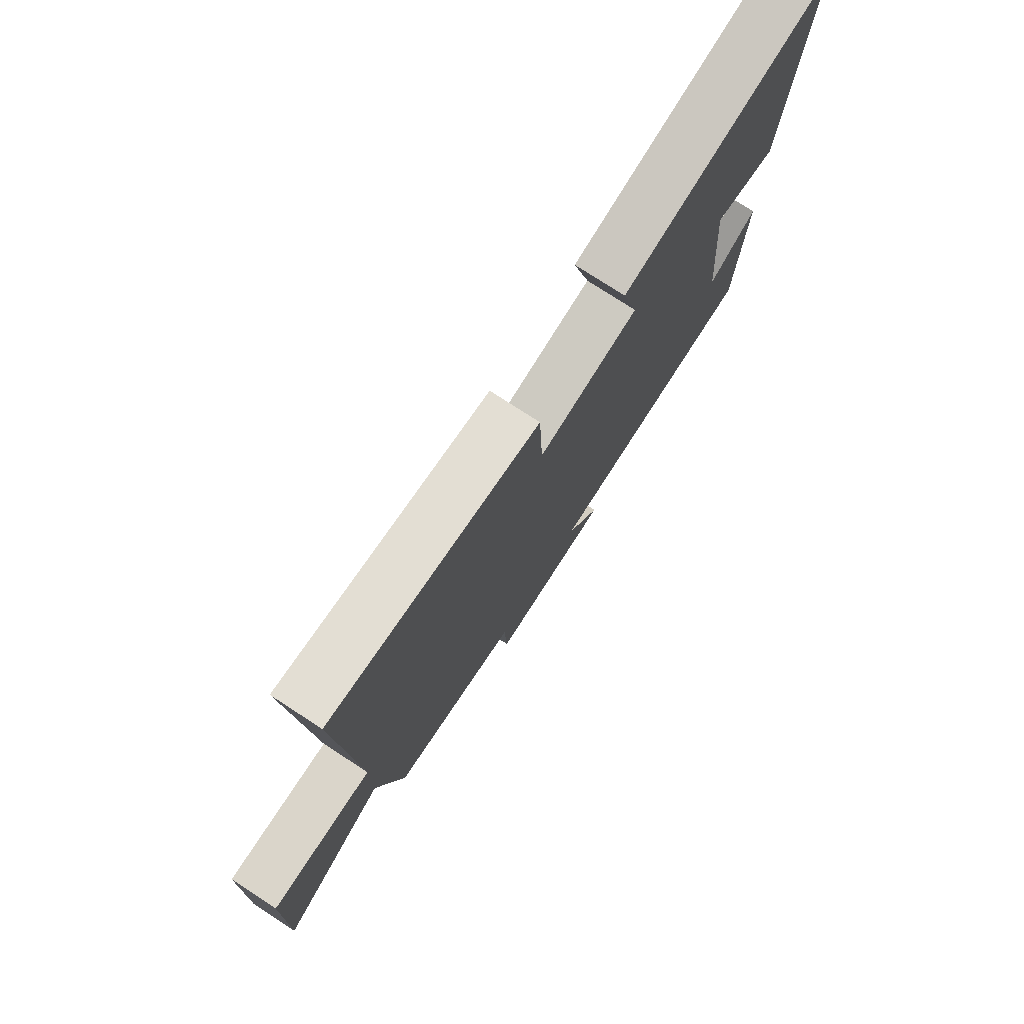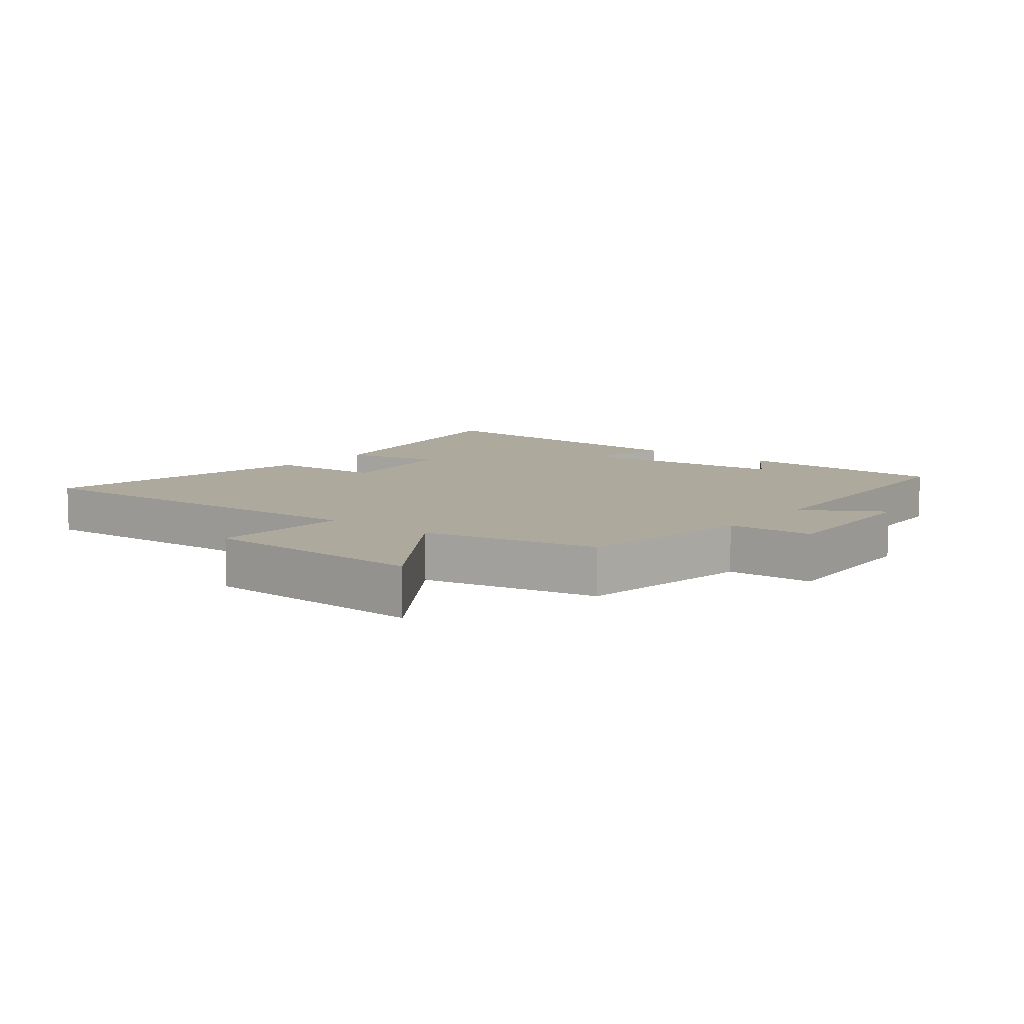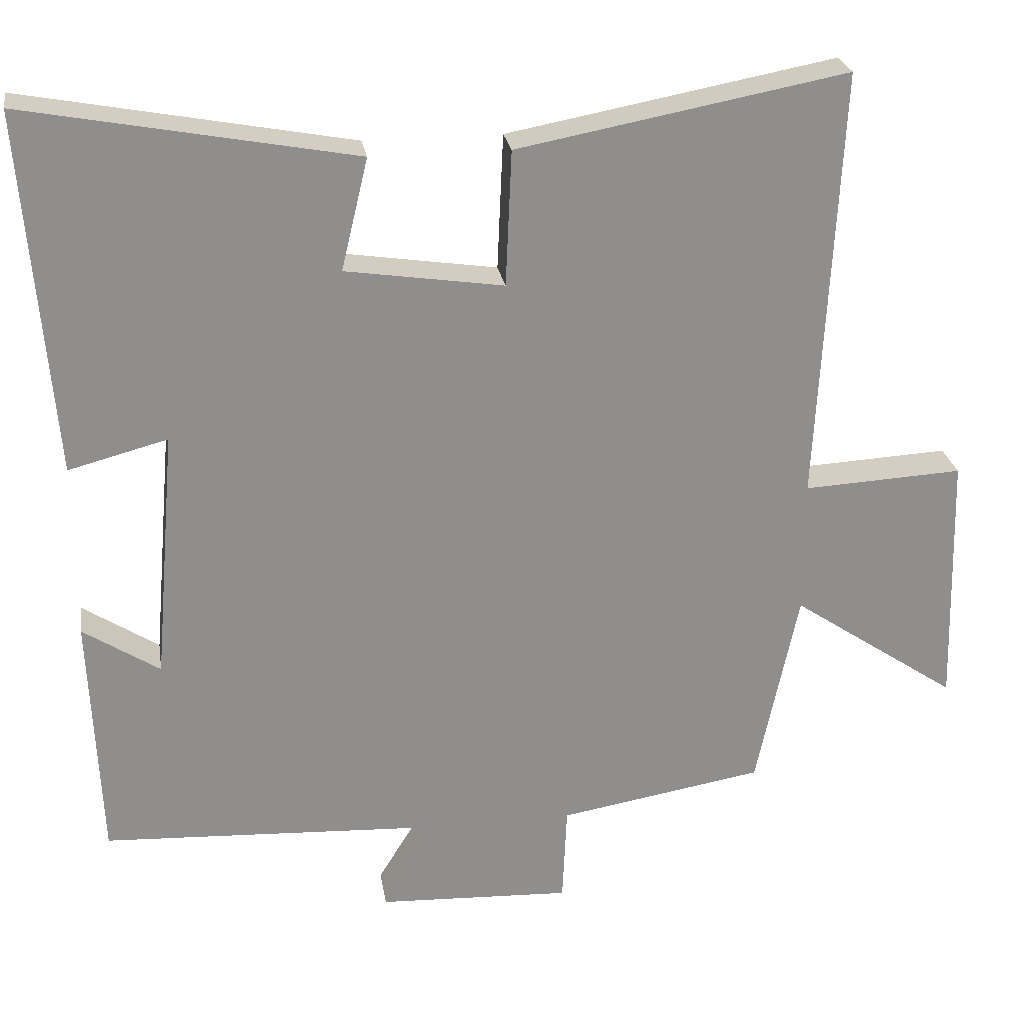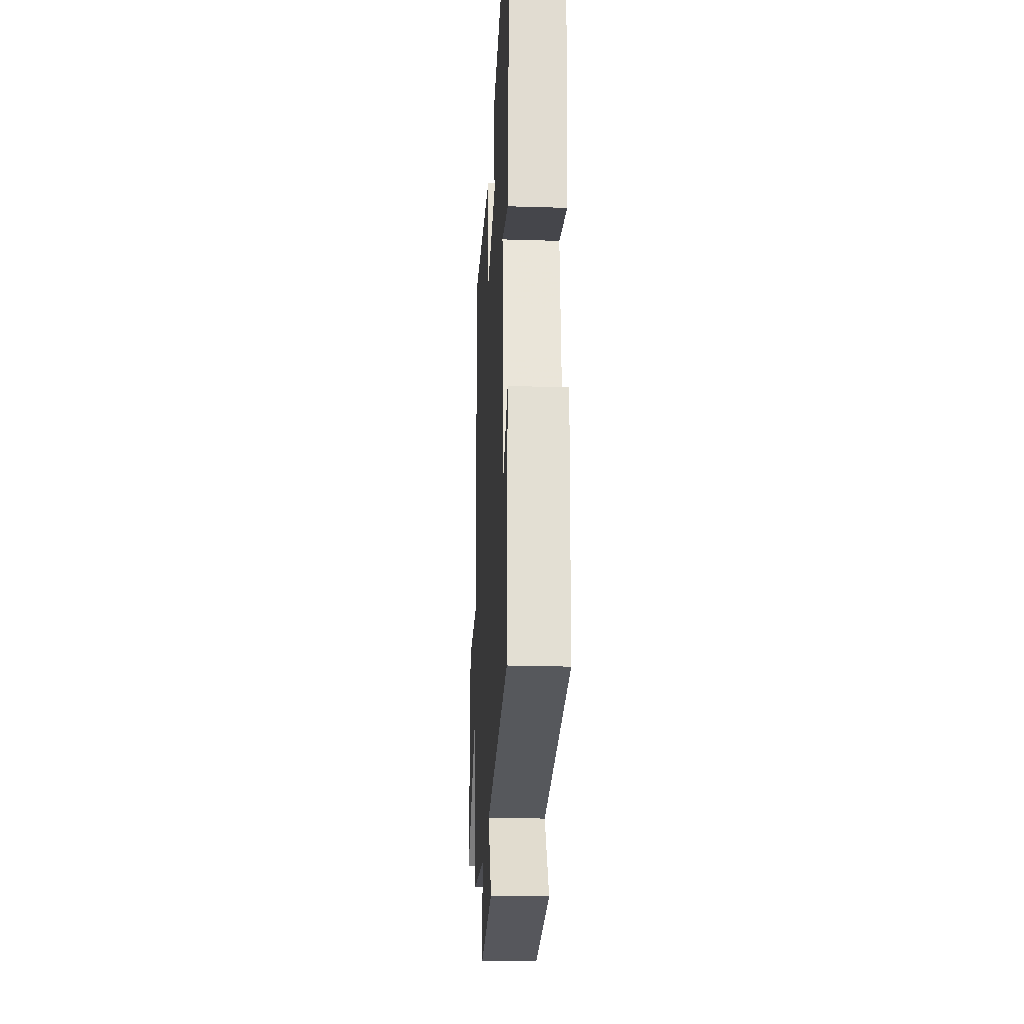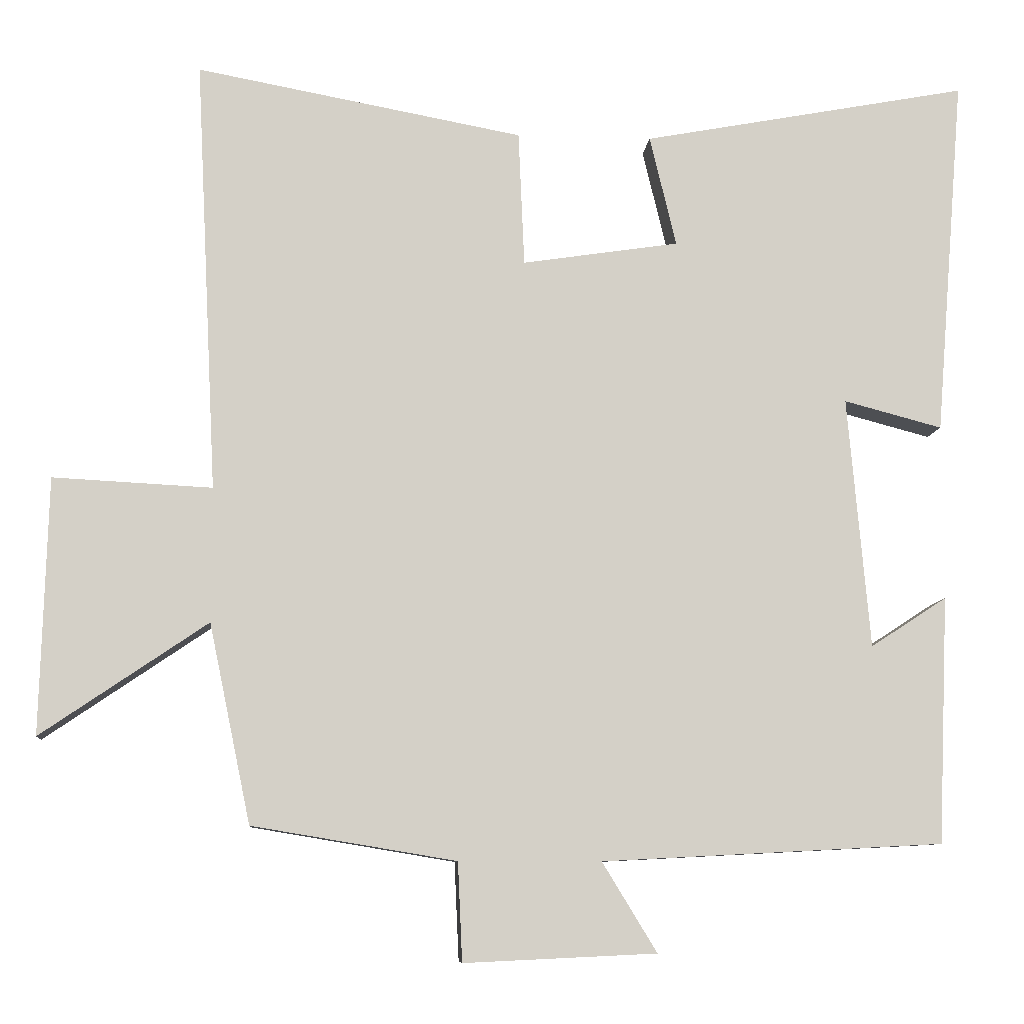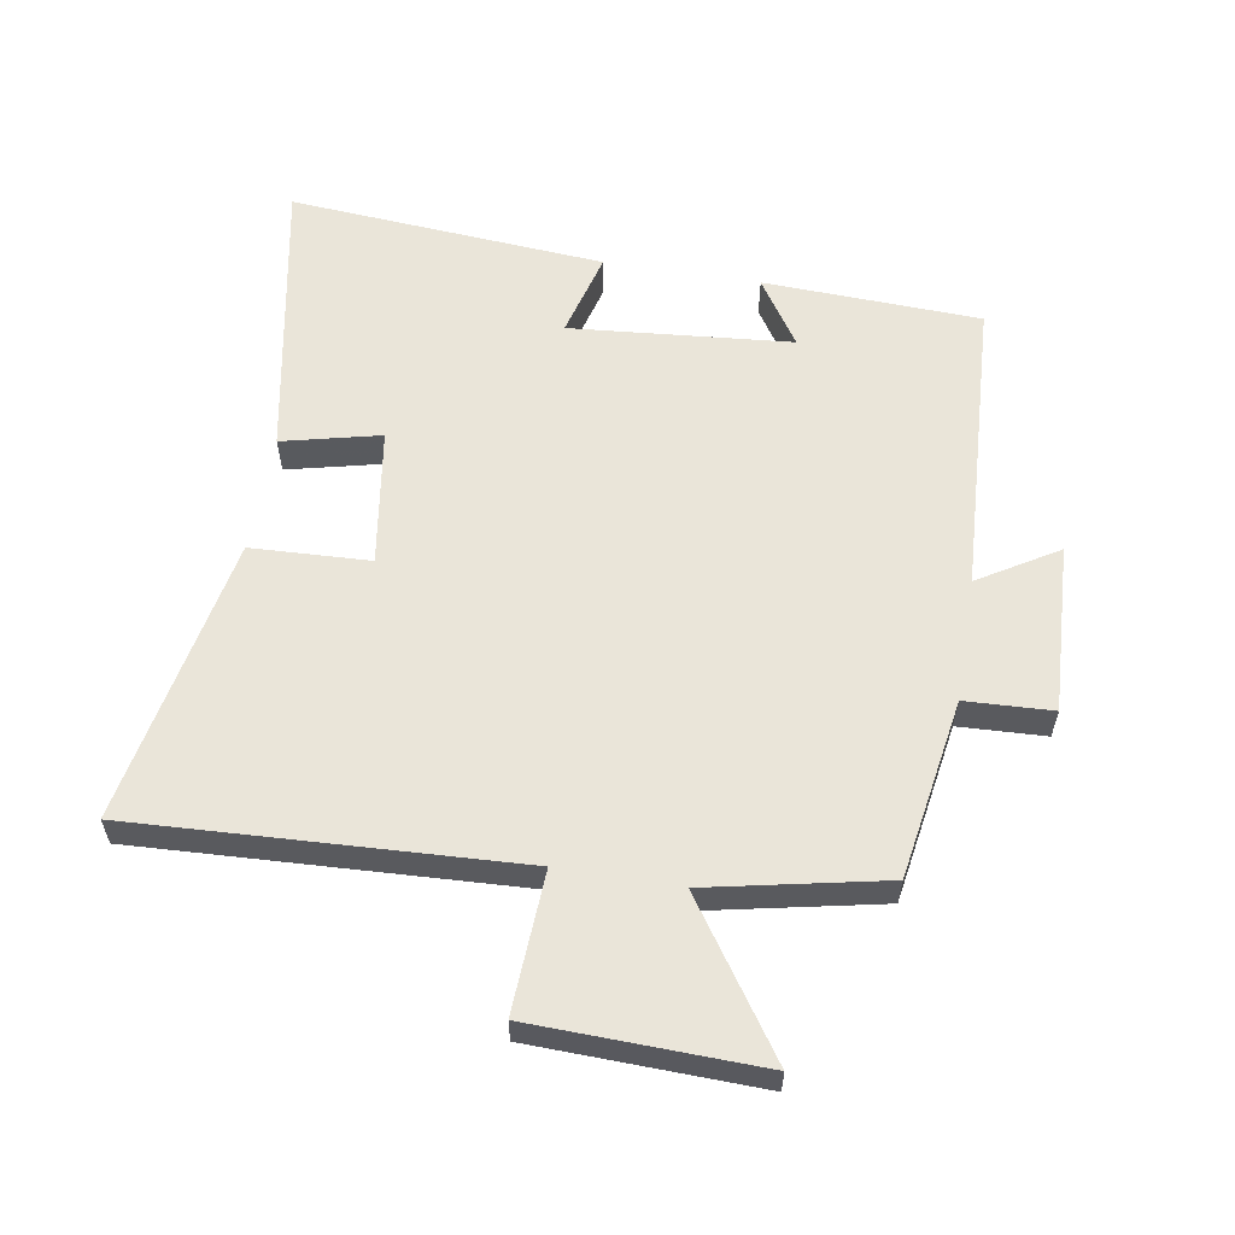
<metadata>
{"format":"obj","ext":"obj","renderer":"f3d","projection":"perspective","resolution":1024,"background":"white","views":[{"elev":77.0,"azim":123.0,"up":"+Z"},{"elev":8.9,"azim":128.3,"up":"+Y"},{"elev":25.4,"azim":-9.1,"up":"+Z"},{"elev":-24.8,"azim":-92.9,"up":"+Z"},{"elev":-8.9,"azim":175.0,"up":"+Z"},{"elev":58.2,"azim":99.5,"up":"+Y"}]}
</metadata>
<code>
v 0.529 0.07 0.582
v 0.5 0.07 -0.003
v 0.715 0.07 0.008
v 0.725 0.07 -0.338
v 0.5 0.07 -0.185
v 0.444 0.07 -0.454
v 0.168 0.07 -0.5
v 0.162 0.07 -0.633
v -0.098 0.07 -0.621
v -0.024 0.07 -0.5
v -0.486 0.07 -0.476
v -0.5 0.07 -0.142
v -0.397 0.07 -0.209
v -0.367 0.07 0.131
v -0.5 0.07 0.096
v -0.539 0.07 0.583
v -0.097 0.07 0.5
v -0.133 0.07 0.35
v 0.079 0.07 0.318
v 0.087 0.07 0.5
v 0.529 0 0.582
v 0.5 0 -0.003
v 0.715 0 0.008
v 0.725 0 -0.338
v 0.5 0 -0.185
v 0.444 0 -0.454
v 0.168 0 -0.5
v 0.162 0 -0.633
v -0.098 0 -0.621
v -0.024 0 -0.5
v -0.486 0 -0.476
v -0.5 0 -0.142
v -0.397 0 -0.209
v -0.367 0 0.131
v -0.5 0 0.096
v -0.539 0 0.583
v -0.097 0 0.5
v -0.133 0 0.35
v 0.079 0 0.318
v 0.087 0 0.5
f 19 20 1 2
f 18 19 2
f 16 17 18
f 15 16 18
f 14 15 18
f 13 14 18 2
f 10 11 12 13
f 10 13 2 3
f 7 8 9 10
f 5 6 7 10
f 5 10 3
f 3 4 5
f 22 21 40 39
f 22 39 38
f 38 37 36
f 38 36 35
f 38 35 34
f 22 38 34 33
f 33 32 31 30
f 23 22 33 30
f 30 29 28 27
f 30 27 26 25
f 23 30 25
f 25 24 23
f 1 21 22 2
f 2 22 23 3
f 3 23 24 4
f 4 24 25 5
f 5 25 26 6
f 6 26 27 7
f 7 27 28 8
f 8 28 29 9
f 9 29 30 10
f 10 30 31 11
f 11 31 32 12
f 12 32 33 13
f 13 33 34 14
f 14 34 35 15
f 15 35 36 16
f 16 36 37 17
f 17 37 38 18
f 18 38 39 19
f 19 39 40 20
f 20 40 21 1

</code>
